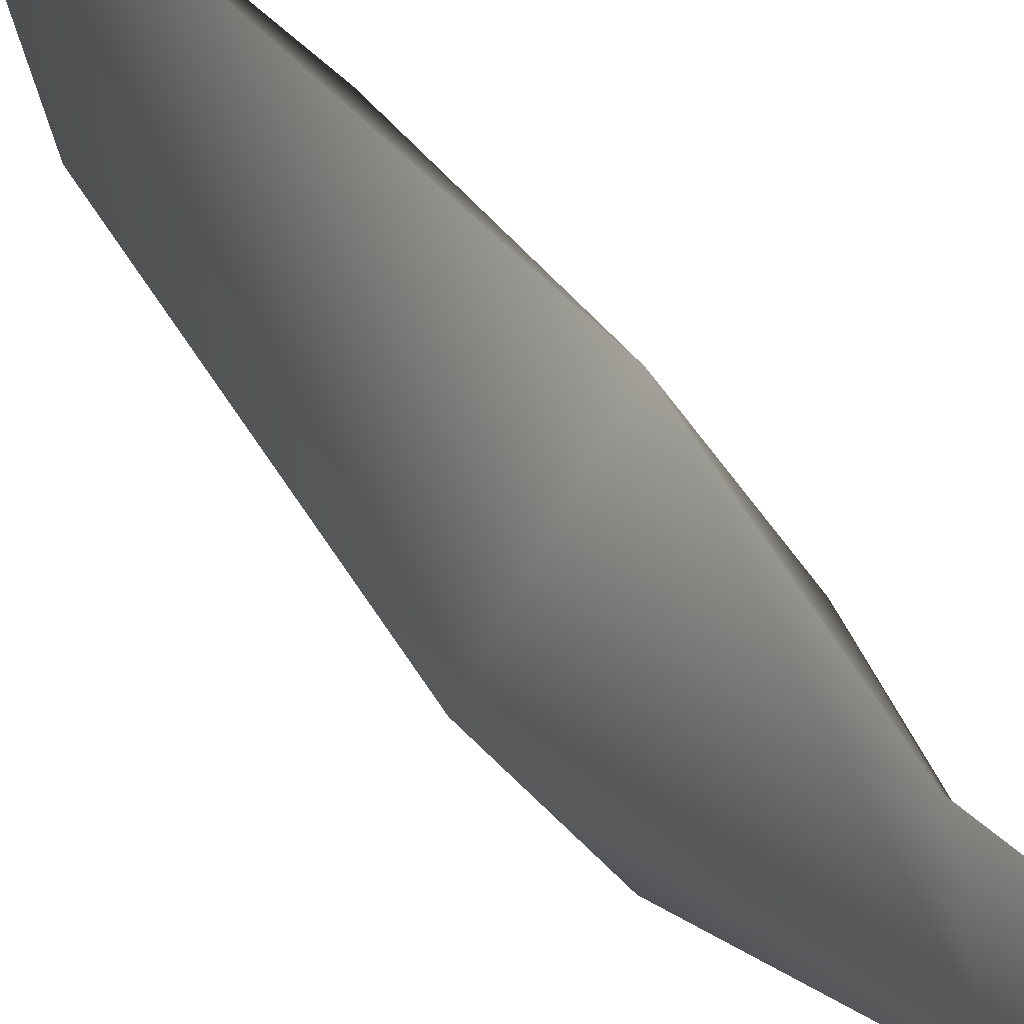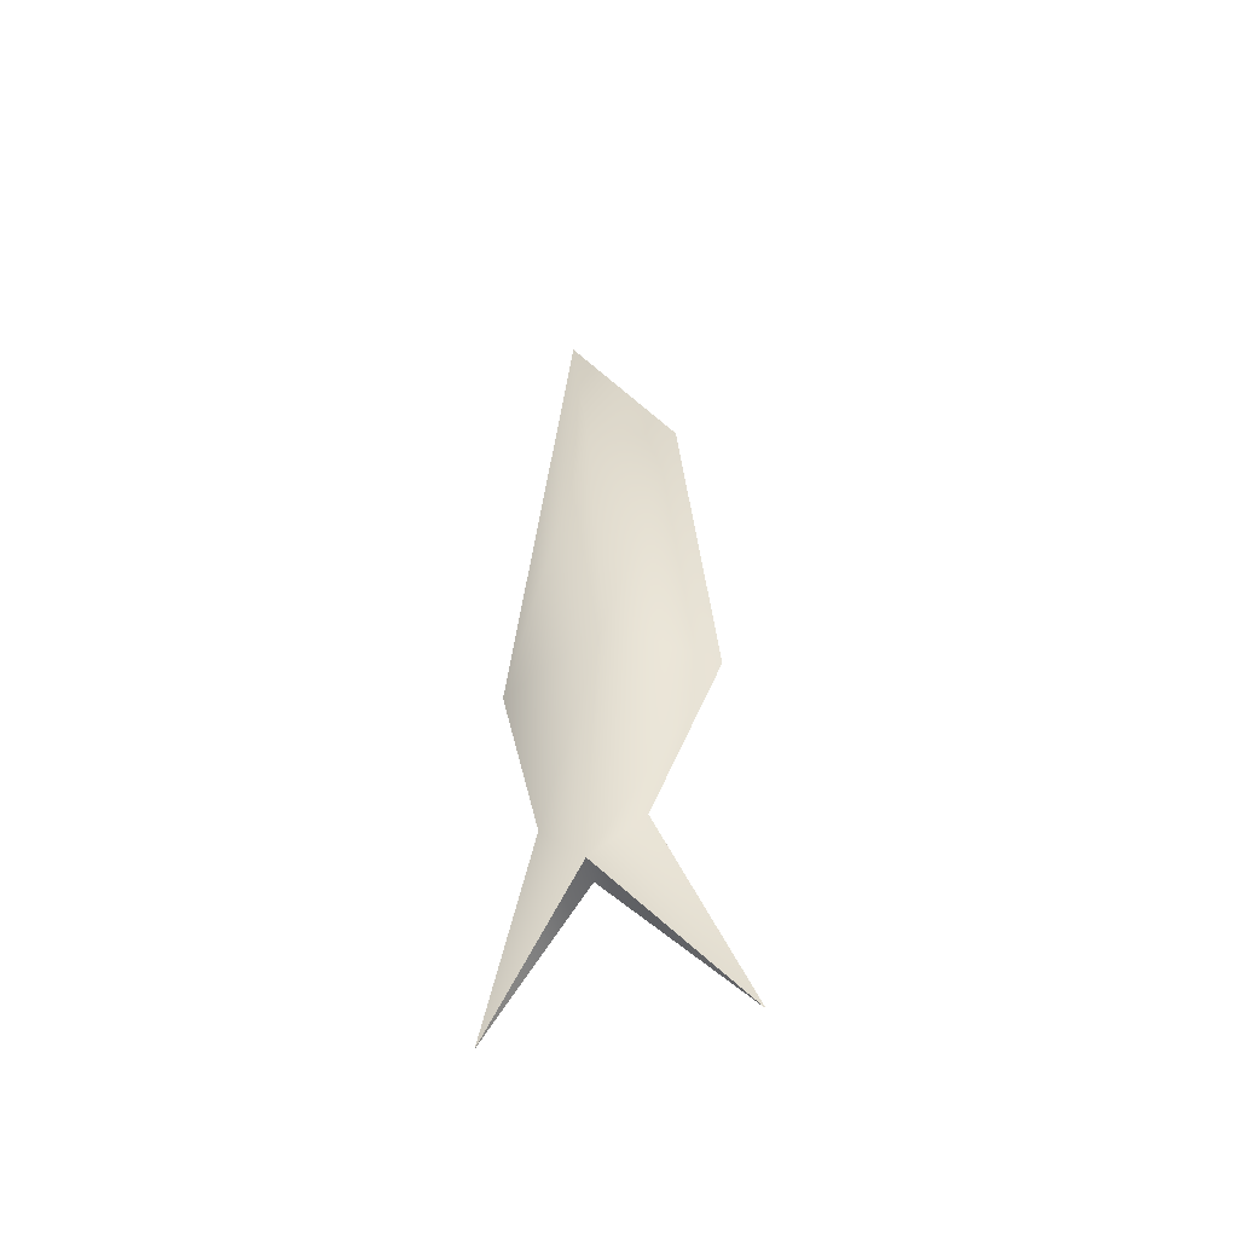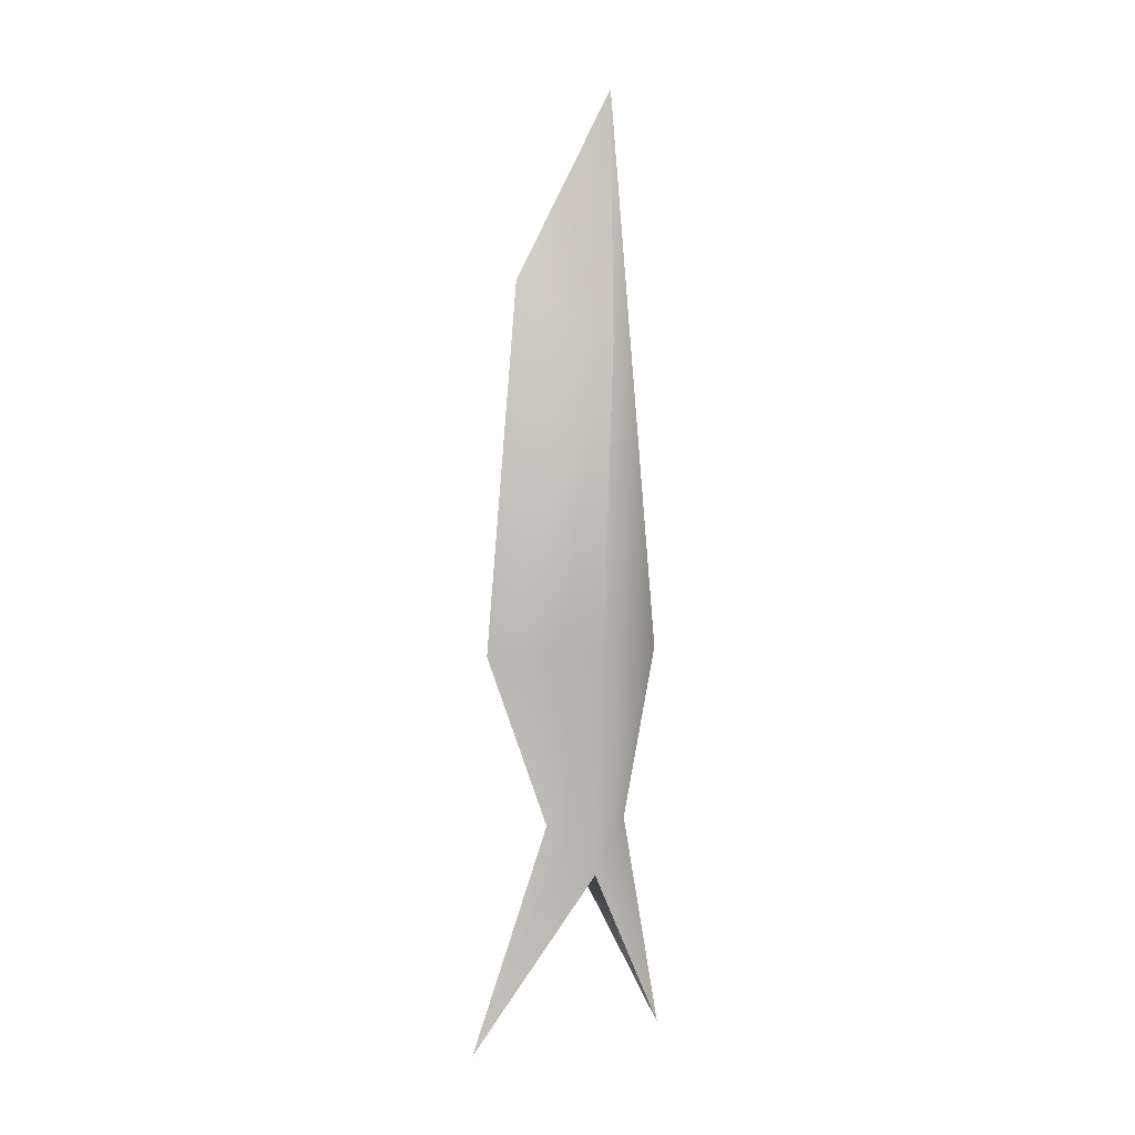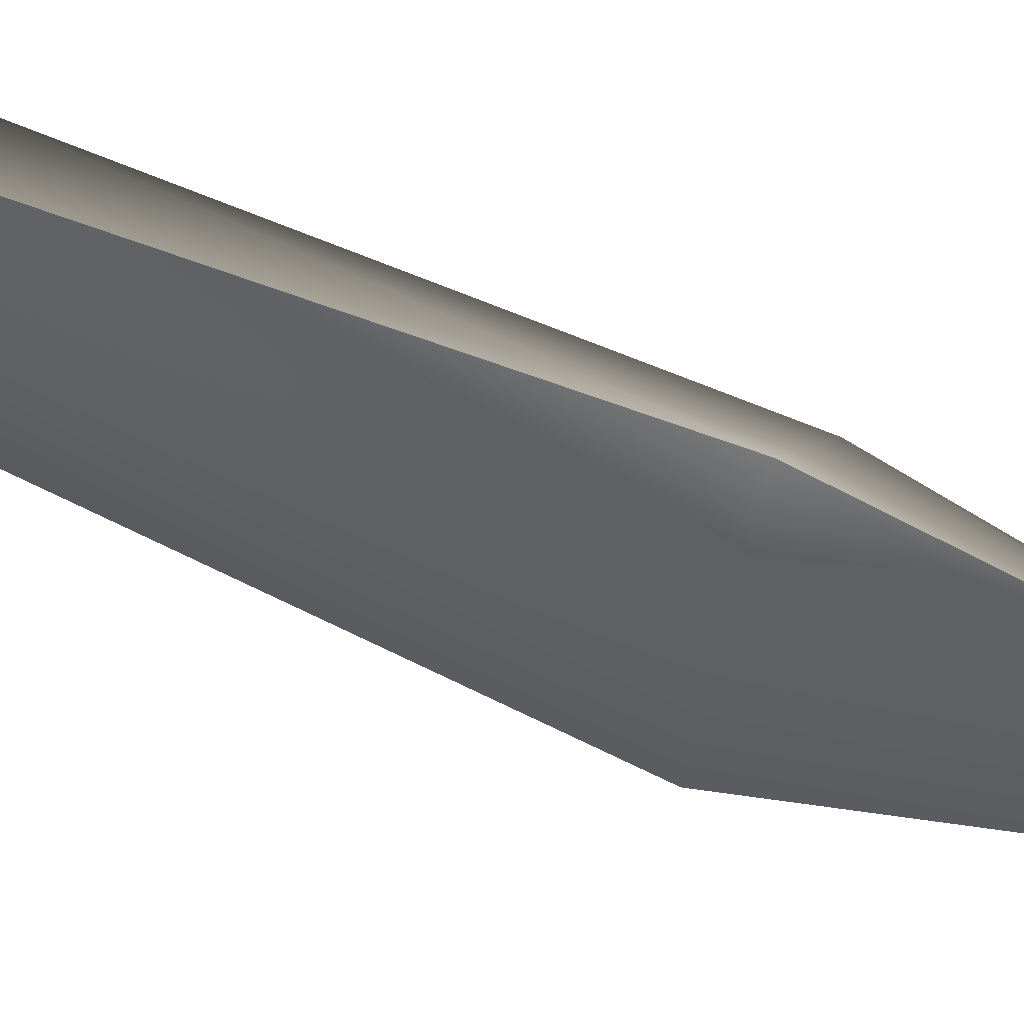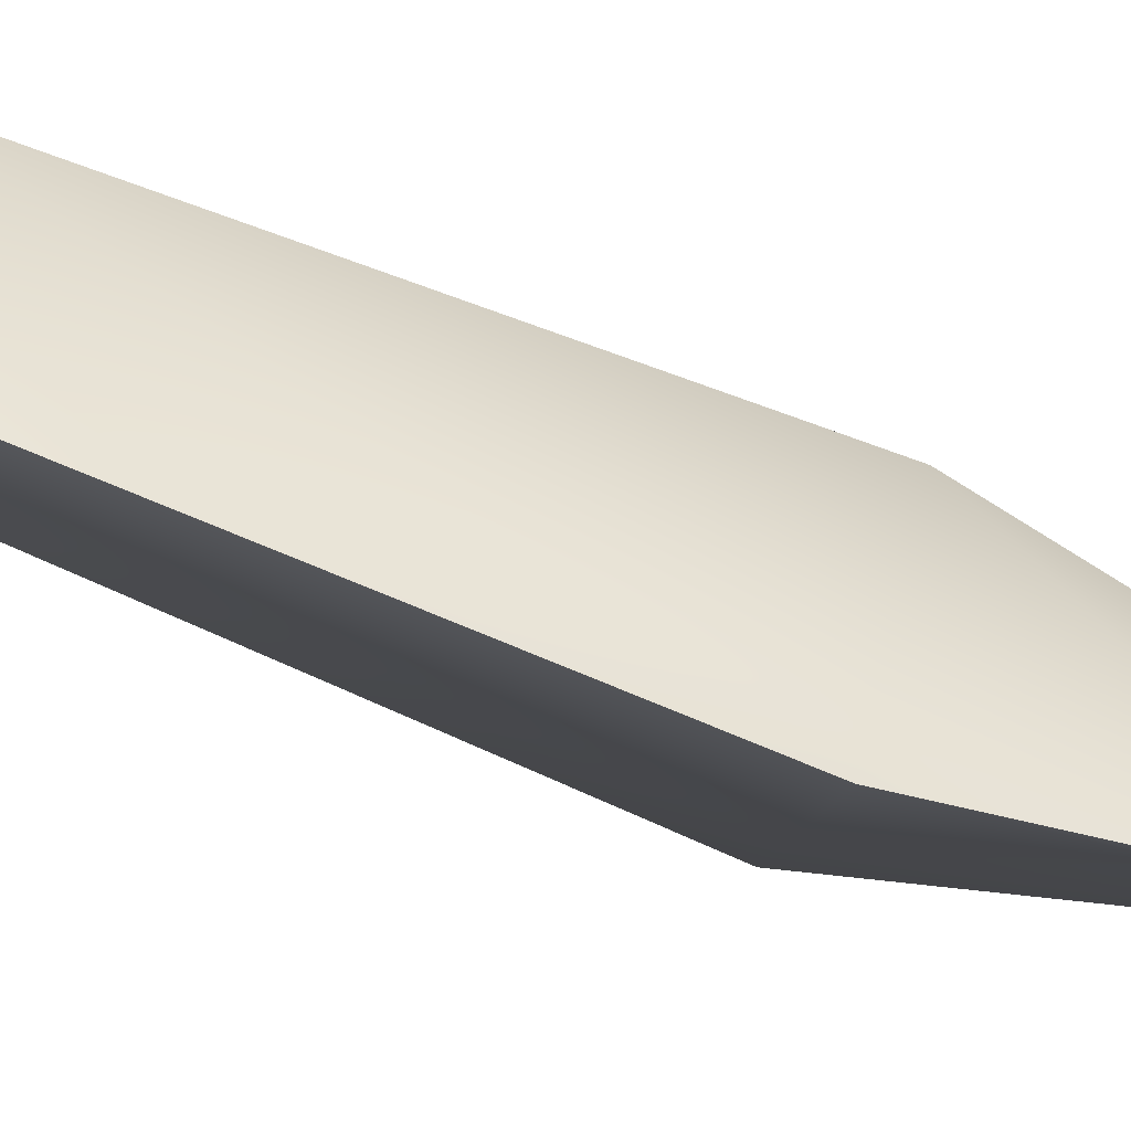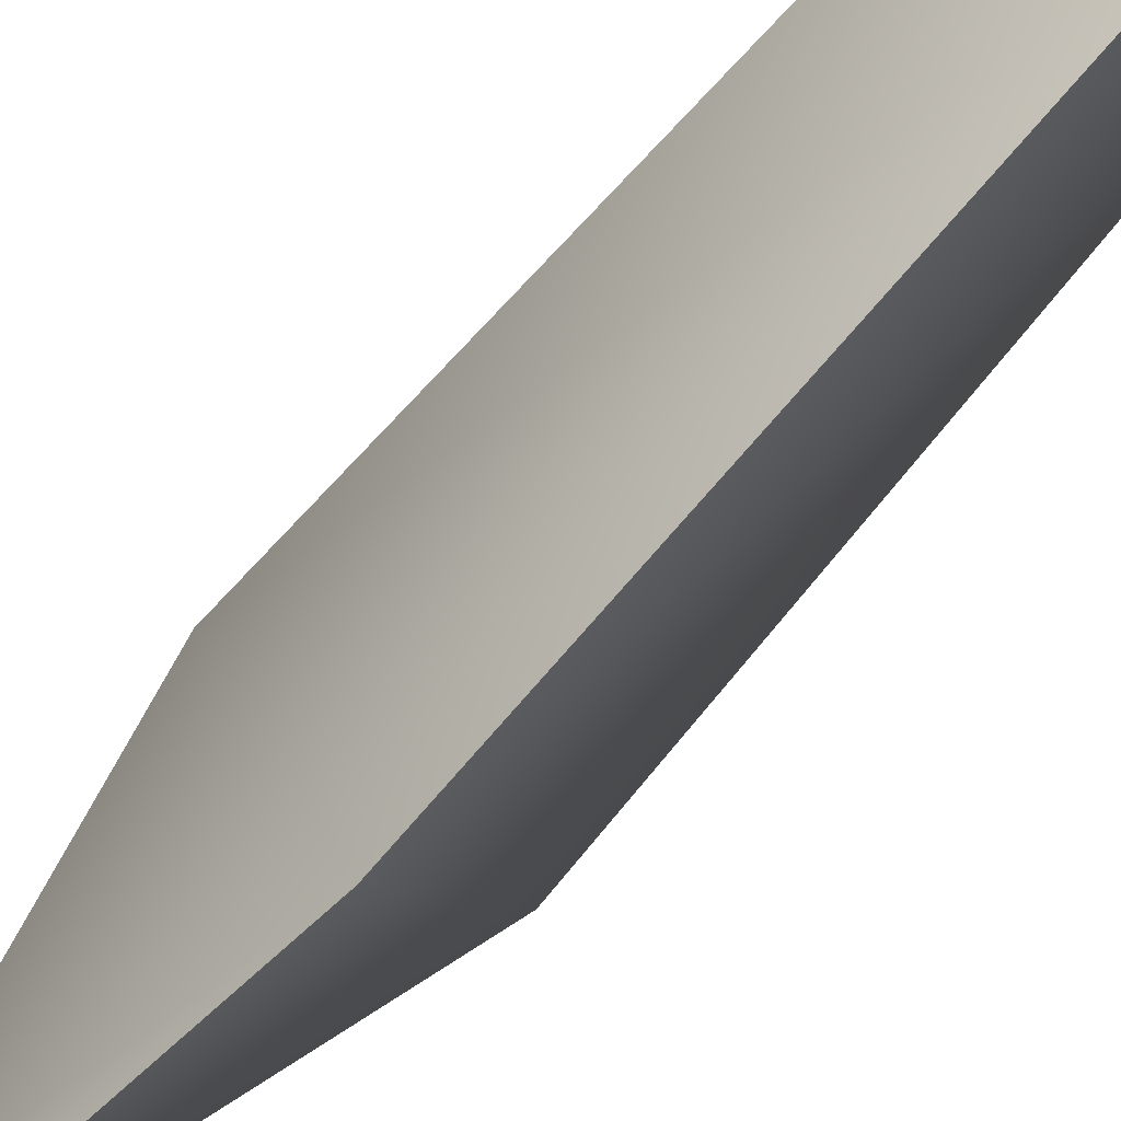
<metadata>
{"format":"obj","ext":"obj","renderer":"f3d","projection":"perspective","resolution":1024,"background":"white","views":[{"elev":35.5,"azim":152.6,"up":"+Y"},{"elev":-50.6,"azim":-77.9,"up":"+Z"},{"elev":3.1,"azim":57.9,"up":"+Z"},{"elev":64.1,"azim":113.5,"up":"+Y"},{"elev":-71.1,"azim":68.6,"up":"+Y"},{"elev":-71.8,"azim":-41.4,"up":"+Y"}]}
</metadata>
<code>
g default
v -0.05611 0.02001 -0.1862
v -0 -0.06094 -0.1243
v  0.05532 0.02001 -0.1862
v -0.000194 0.05266 0.07768
v  0 0.1092 -0.5031
v -0.06739 0 -0.5031
v  0.06739 -0 -0.5031
v -0 -0.09584 -0.5031
v -0 0.07025 -0.6822
v -0.01503 0.0246 -0.7365
v  0.01503 0.0246 -0.7365
v -0 -0.02544 -0.6822
v -0 0.1139 -0.909
v -0 -0.1139 -0.909
g pCone1
f 13 11 10
f 10 11 14
f 1 2 4
f 2 3 4
f 1 4 5 6
f 4 3 7 5
f 3 2 8 7
f 2 1 6 8
f 6 5 9 10
f 5 7 11 9
f 7 8 12 11
f 8 6 10 12
f 10 9 13
f 9 11 13
f 11 12 14
f 12 10 14

</code>
